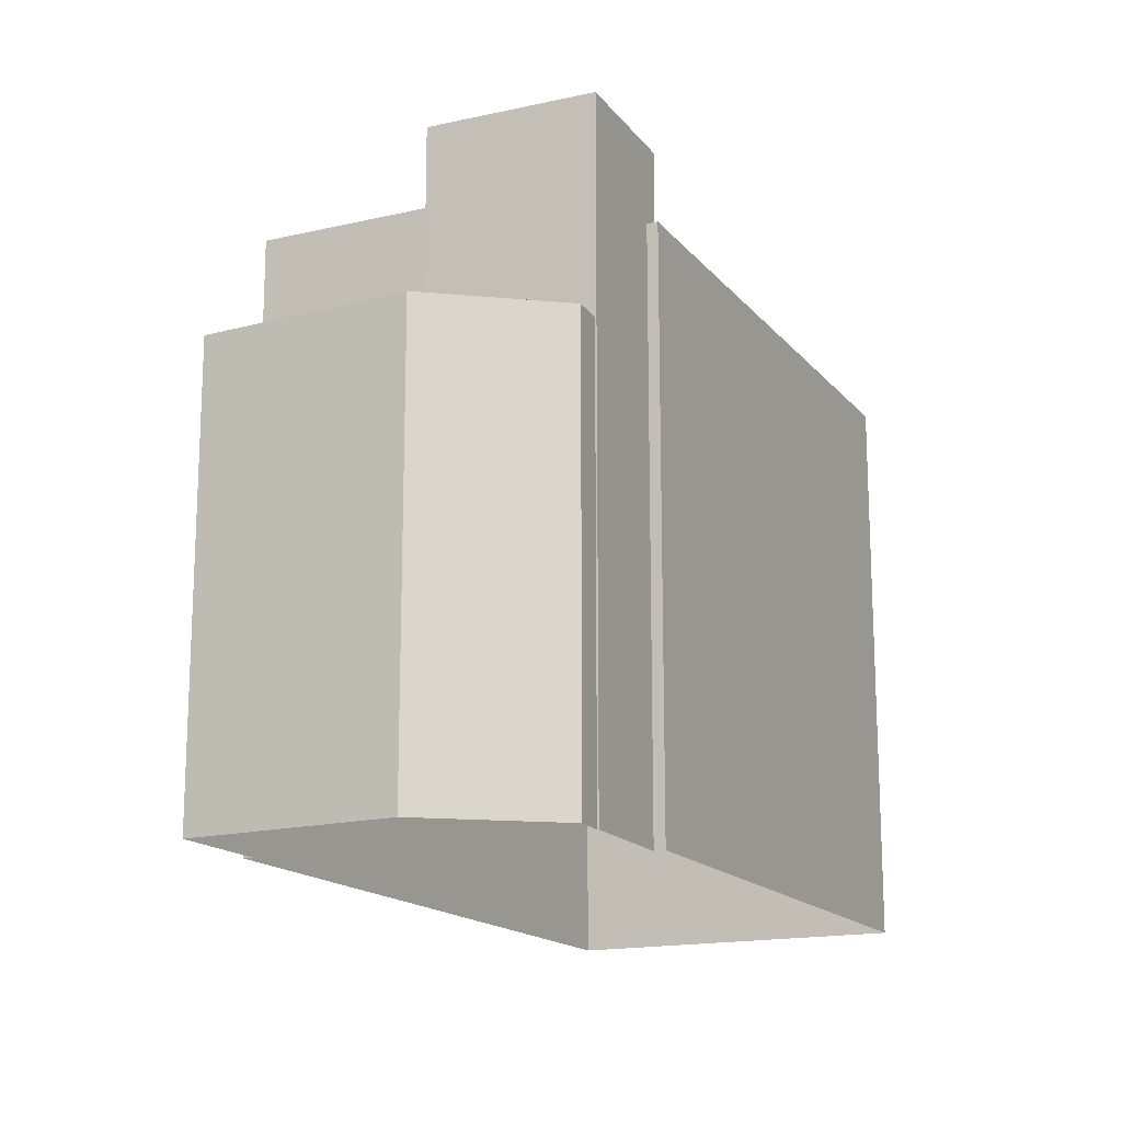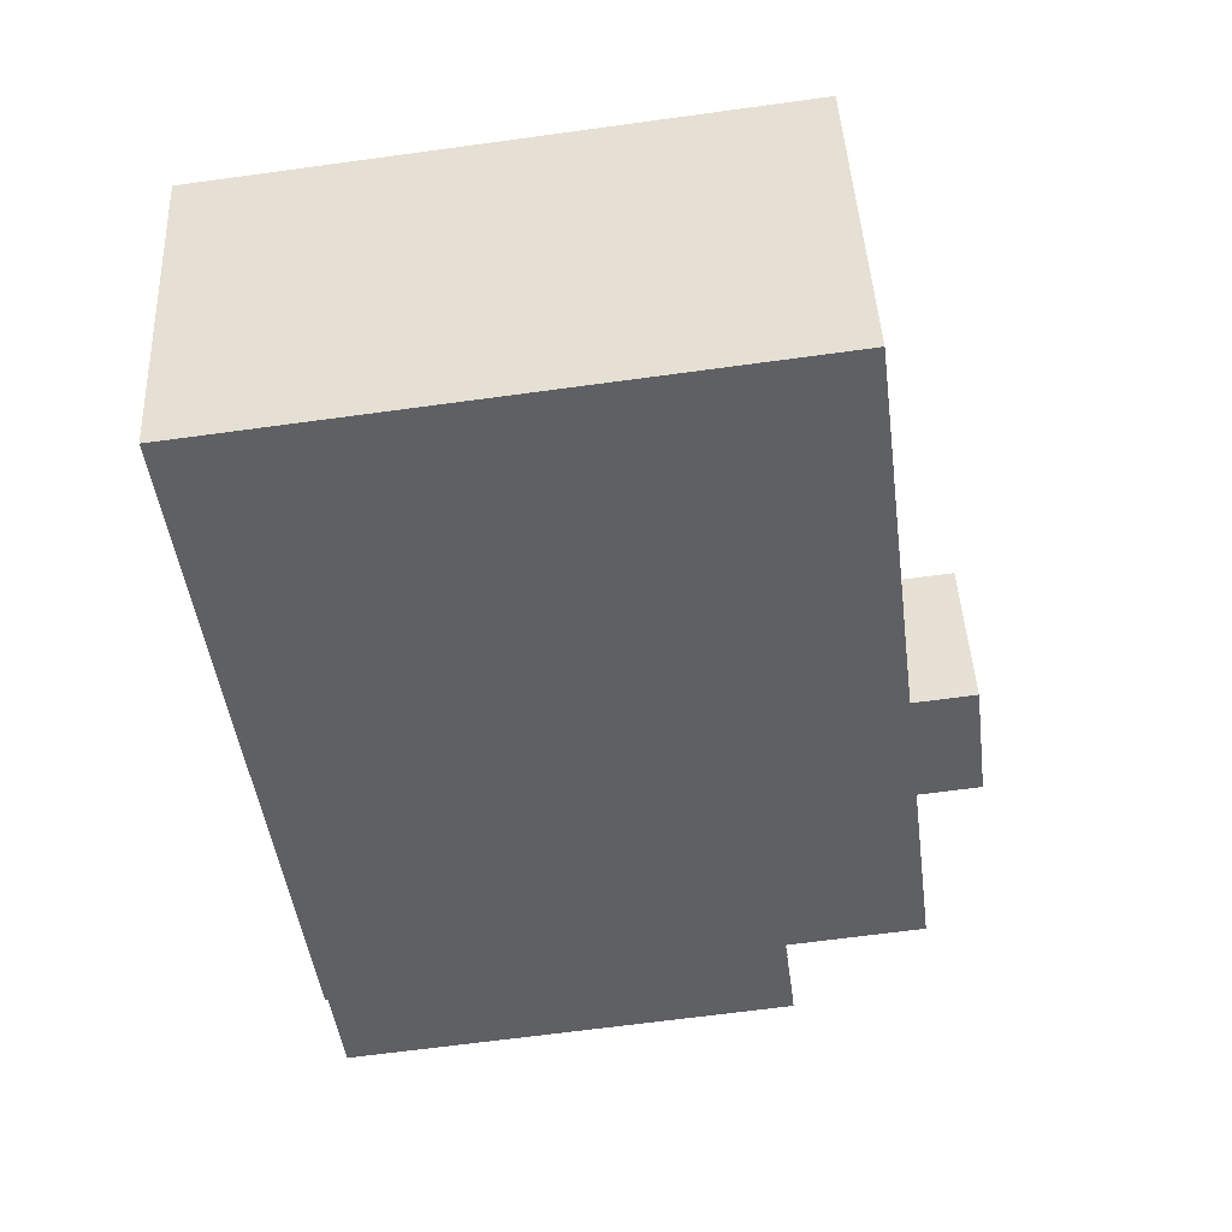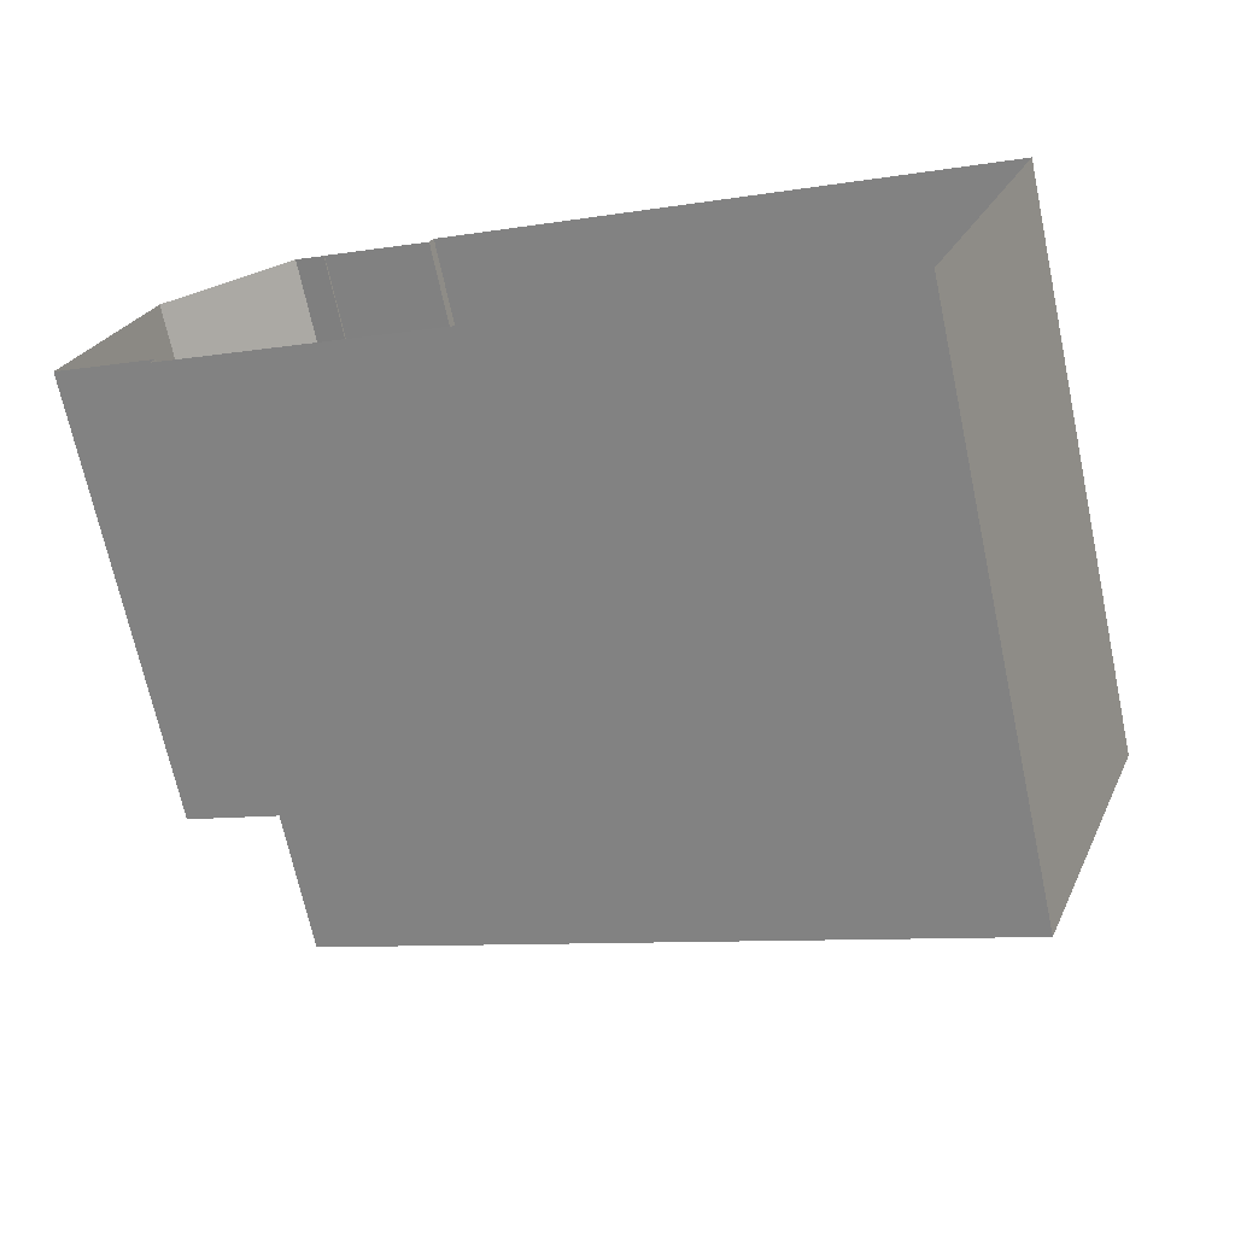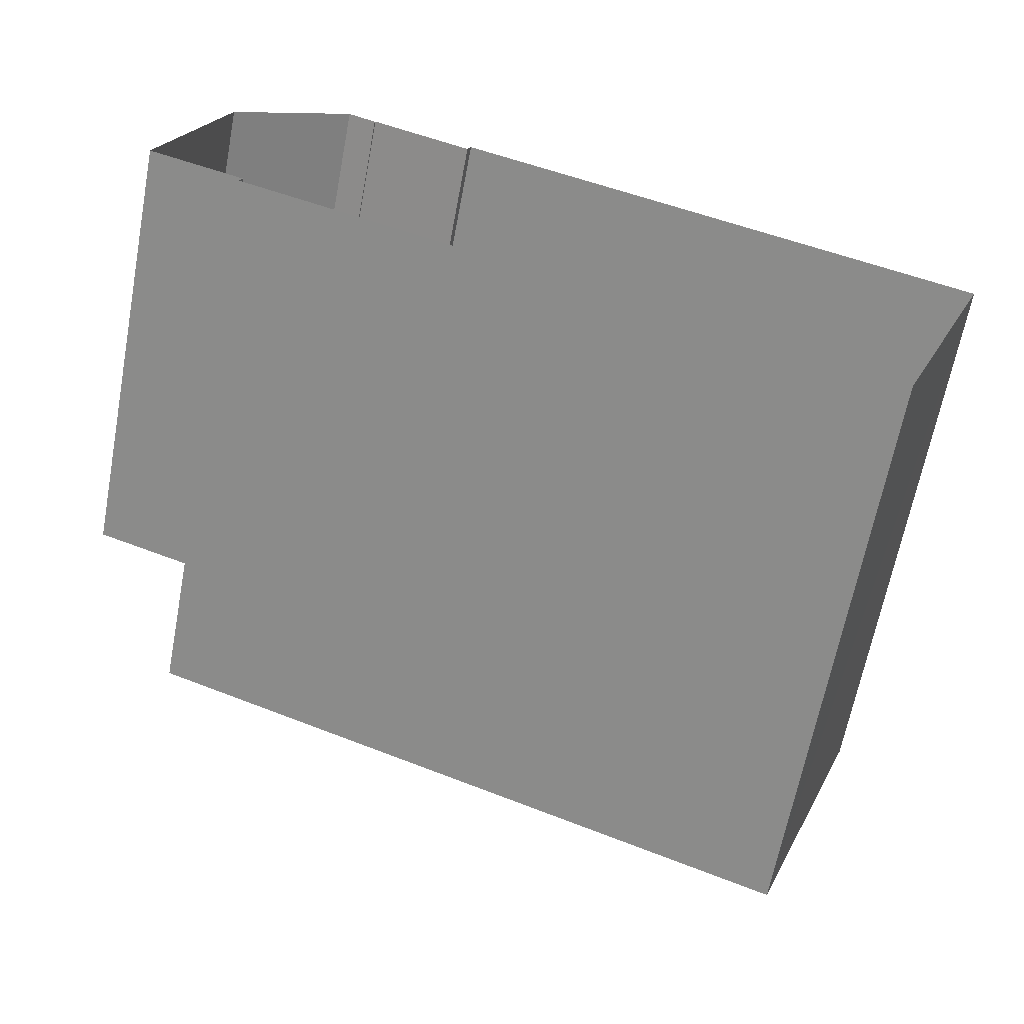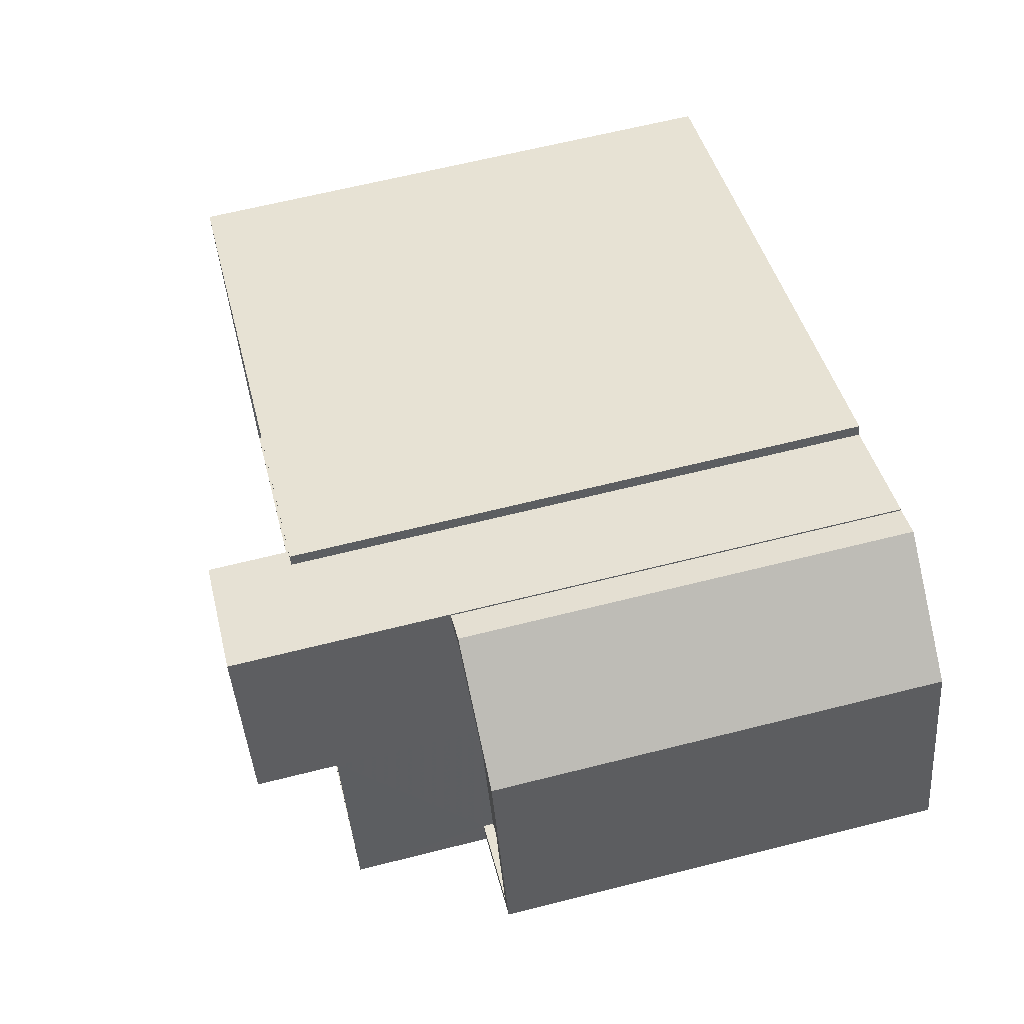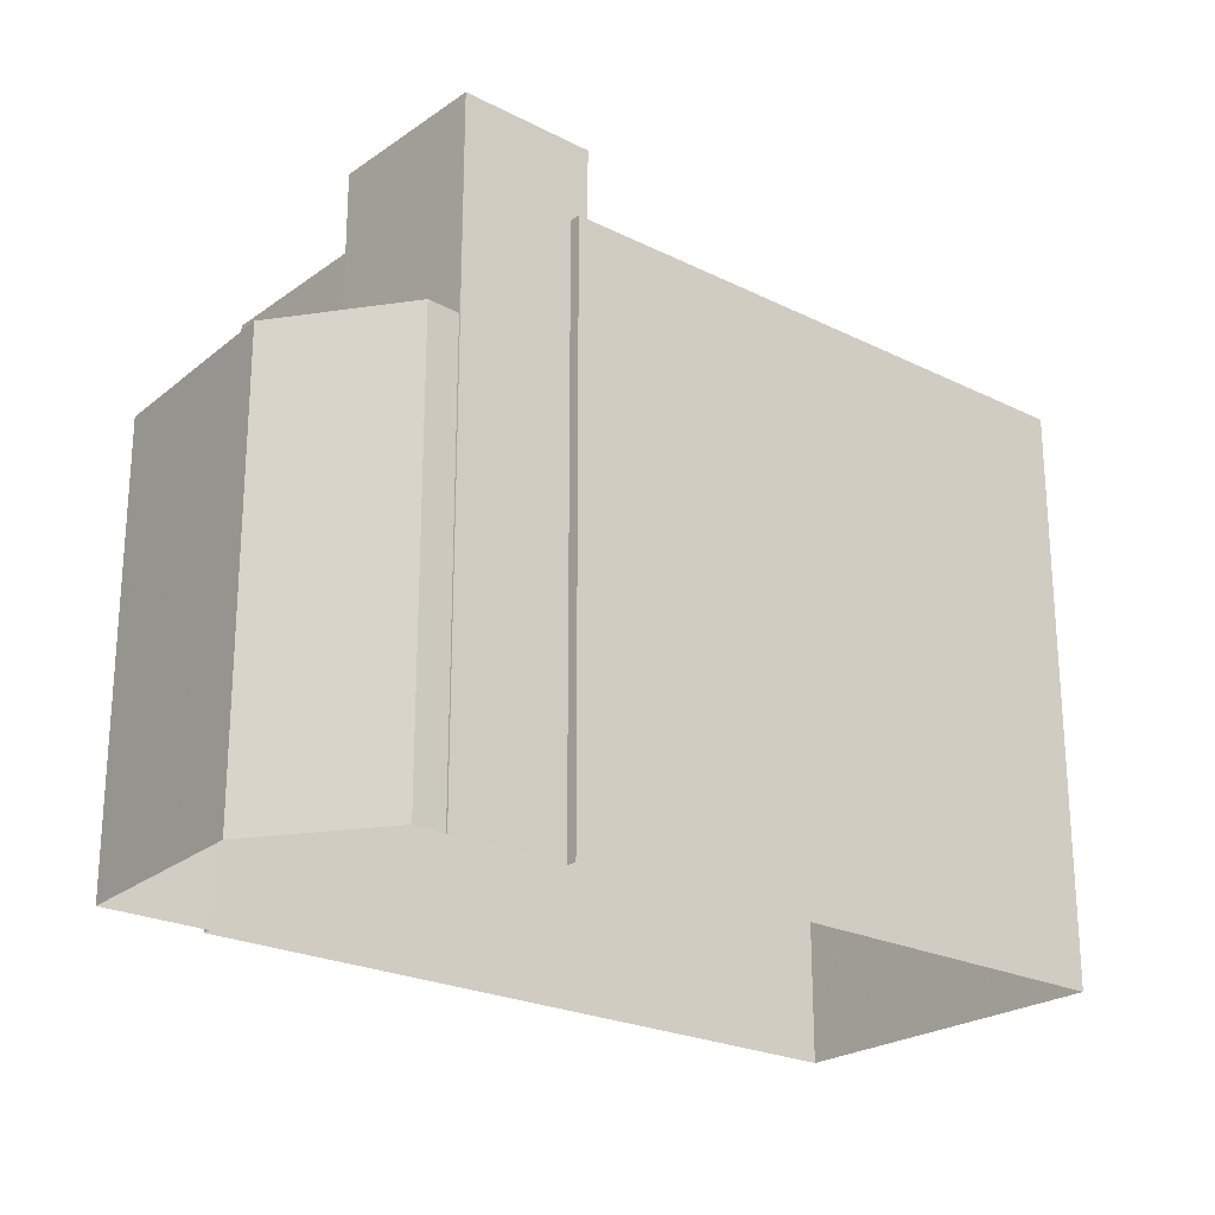
<metadata>
{"format":"obj","ext":"obj","renderer":"f3d","projection":"perspective","resolution":1024,"background":"white","views":[{"elev":-16.2,"azim":136.4,"up":"+Z"},{"elev":-66.7,"azim":-82.2,"up":"+Y"},{"elev":-69.9,"azim":-167.8,"up":"+Y"},{"elev":-65.0,"azim":169.3,"up":"+Y"},{"elev":63.8,"azim":75.7,"up":"+Y"},{"elev":-23.5,"azim":161.0,"up":"+Z"}]}
</metadata>
<code>
v -8226 -3.767e+04 26.82
v -8224 -3.767e+04 27.07
v -8224 -3.767e+04 26.82
v -8226 -3.767e+04 27.07
v -8229 -3.767e+04 26.82
v -8228 -3.767e+04 27.07
v -8229 -3.767e+04 27.07
v -8228 -3.767e+04 26.82
v -8225 -3.767e+04 27.07
v -8225 -3.767e+04 26.82
v -8228 -3.767e+04 27.07
v -8228 -3.767e+04 15.87
v -8229 -3.767e+04 15.87
v -8229 -3.767e+04 27.07
v -8225 -3.767e+04 27.07
v -8225 -3.767e+04 15.86
v -8223 -3.767e+04 27.07
v -8223 -3.767e+04 15.86
v -8226 -3.767e+04 15.86
v -8226 -3.767e+04 27.07
v -8227 -3.767e+04 32.44
v -8227 -3.767e+04 26.82
v -8229 -3.767e+04 32.44
v -8229 -3.767e+04 15.87
v -8232 -3.767e+04 30.45
v -8232 -3.767e+04 32.44
v -8232 -3.767e+04 30.45
v -8232 -3.767e+04 15.87
v -8227 -3.767e+04 26.82
v -8227 -3.767e+04 30.44
v -8228 -3.767e+04 30.2
v -8228 -3.767e+04 30.45
v -8230 -3.767e+04 30.2
v -8230 -3.767e+04 32.44
v -8232 -3.767e+04 30.2
v -8232 -3.767e+04 30.45
v -8229 -3.767e+04 32.44
v -8232 -3.767e+04 32.19
v -8229 -3.767e+04 32.19
v -8232 -3.767e+04 32.44
v -8228 -3.767e+04 32.44
v -8228 -3.767e+04 32.19
v -8230 -3.767e+04 32.19
v -8230 -3.767e+04 32.44
v -8232 -3.767e+04 15.87
v -8232 -3.767e+04 30.45
v -8226 -3.767e+04 30.44
v -8242 -3.768e+04 15.87
v -8226 -3.767e+04 15.86
v -8242 -3.768e+04 30.45
v -8245 -3.767e+04 15.87
v -8245 -3.767e+04 30.45
v -8226 -3.767e+04 30.19
v -8226 -3.767e+04 30.44
v -8242 -3.768e+04 30.2
v -8242 -3.768e+04 30.45
v -8245 -3.767e+04 30.2
v -8245 -3.767e+04 30.45
f 51 28 48
f 49 48 19
f 51 45 28
f 18 19 16
f 16 13 12
f 13 28 24
f 48 28 19
f 16 19 13
f 19 28 13
f 1 2 3
f 1 4 2
f 5 6 7
f 5 8 6
f 9 8 10
f 9 6 8
f 2 10 3
f 2 9 10
f 11 12 13
f 14 11 13
f 15 16 12
f 11 15 12
f 17 18 16
f 15 17 16
f 19 18 17
f 20 19 17
f 7 21 22
f 21 7 23
f 23 14 24
f 22 5 7
f 24 14 13
f 7 14 23
f 25 26 27
f 28 27 24
f 24 27 23
f 27 26 23
f 29 22 30
f 22 21 30
f 31 32 33
f 33 32 34
f 32 21 34
f 30 21 32
f 35 33 36
f 33 34 36
f 36 26 25
f 36 34 26
f 37 38 39
f 37 40 38
f 41 39 42
f 41 37 39
f 41 42 43
f 44 41 43
f 44 43 38
f 40 44 38
f 27 45 46
f 27 28 45
f 47 48 49
f 47 50 48
f 50 51 48
f 50 52 51
f 51 46 45
f 51 52 46
f 1 29 4
f 19 20 49
f 29 30 4
f 49 20 47
f 4 30 47
f 20 4 47
f 31 53 54
f 32 31 54
f 54 53 55
f 56 54 55
f 56 55 57
f 58 56 57
f 36 58 57
f 35 36 57
f 22 8 5
f 22 10 8
f 1 3 22
f 1 22 29
f 10 22 3
f 4 20 2
f 11 14 6
f 20 17 2
f 14 7 6
f 11 6 15
f 2 17 15
f 9 2 15
f 6 9 15
f 37 21 23
f 37 41 21
f 38 42 39
f 38 43 42
f 23 26 37
f 34 21 44
f 26 34 44
f 44 21 41
f 37 26 40
f 44 40 26
f 35 57 33
f 31 33 53
f 53 33 55
f 33 57 55
f 47 30 54
f 47 54 50
f 50 58 52
f 25 27 46
f 52 25 46
f 30 32 54
f 58 36 25
f 50 54 56
f 50 56 58
f 52 58 25

</code>
